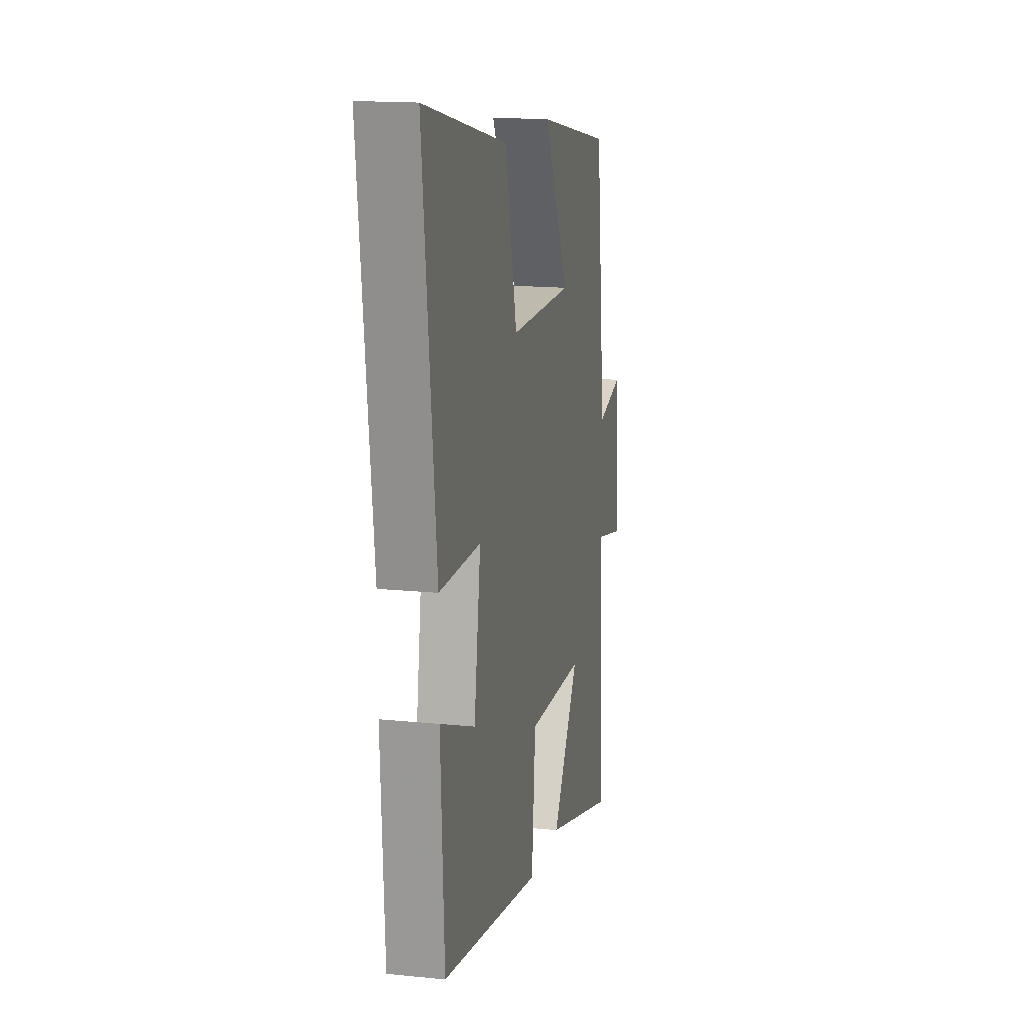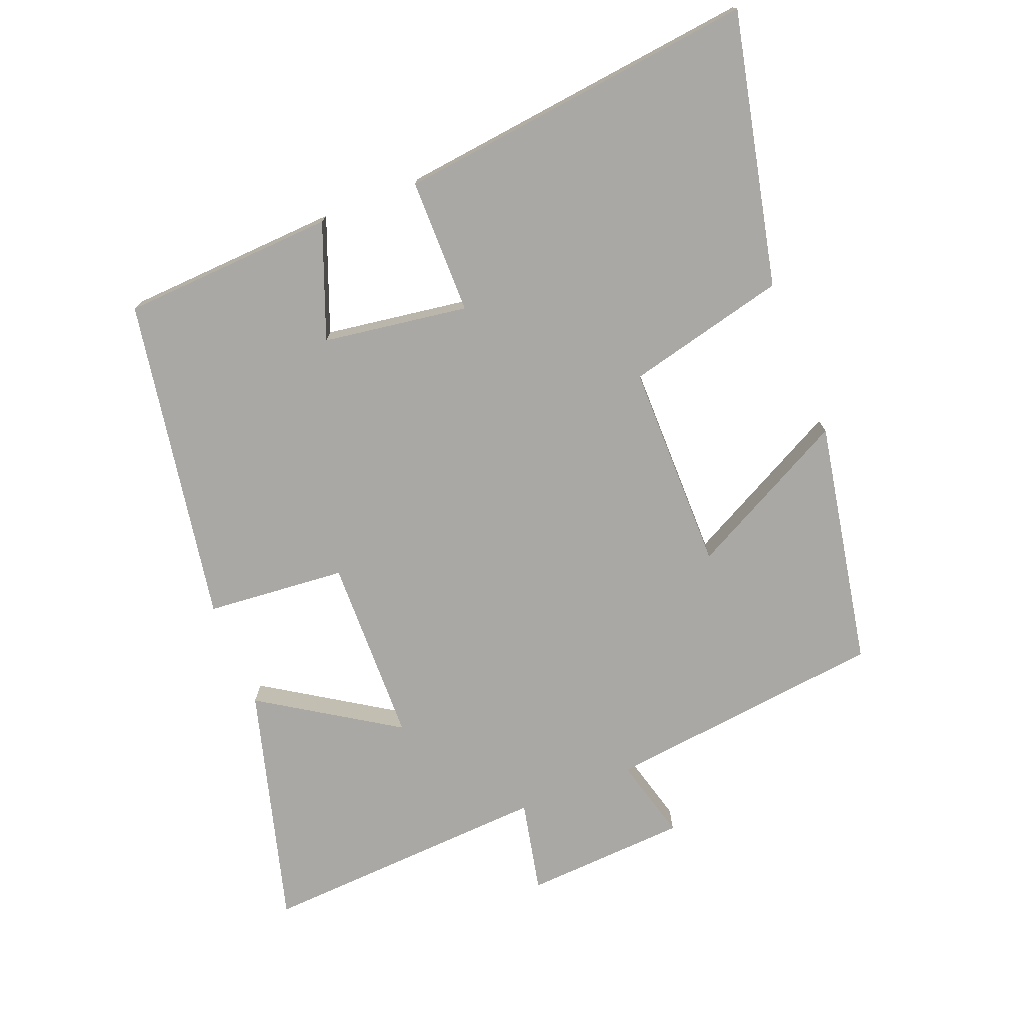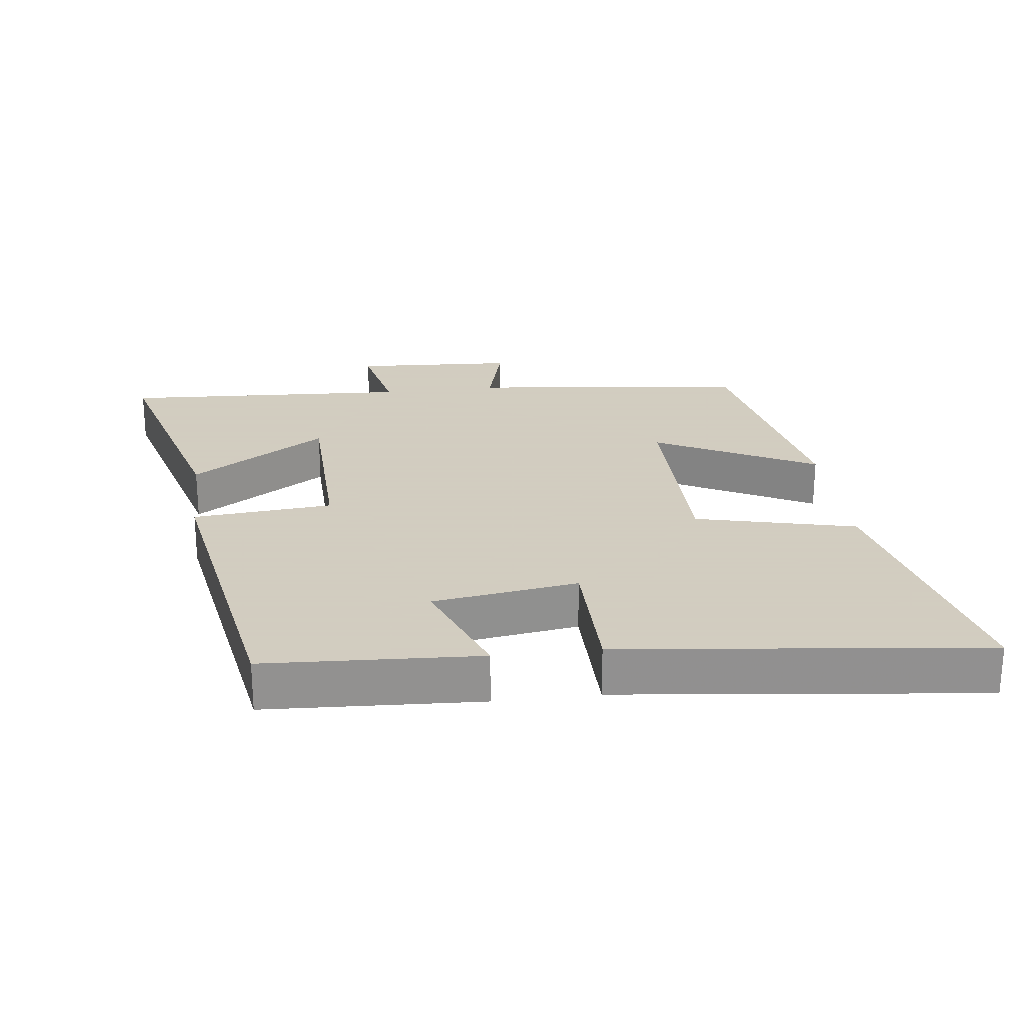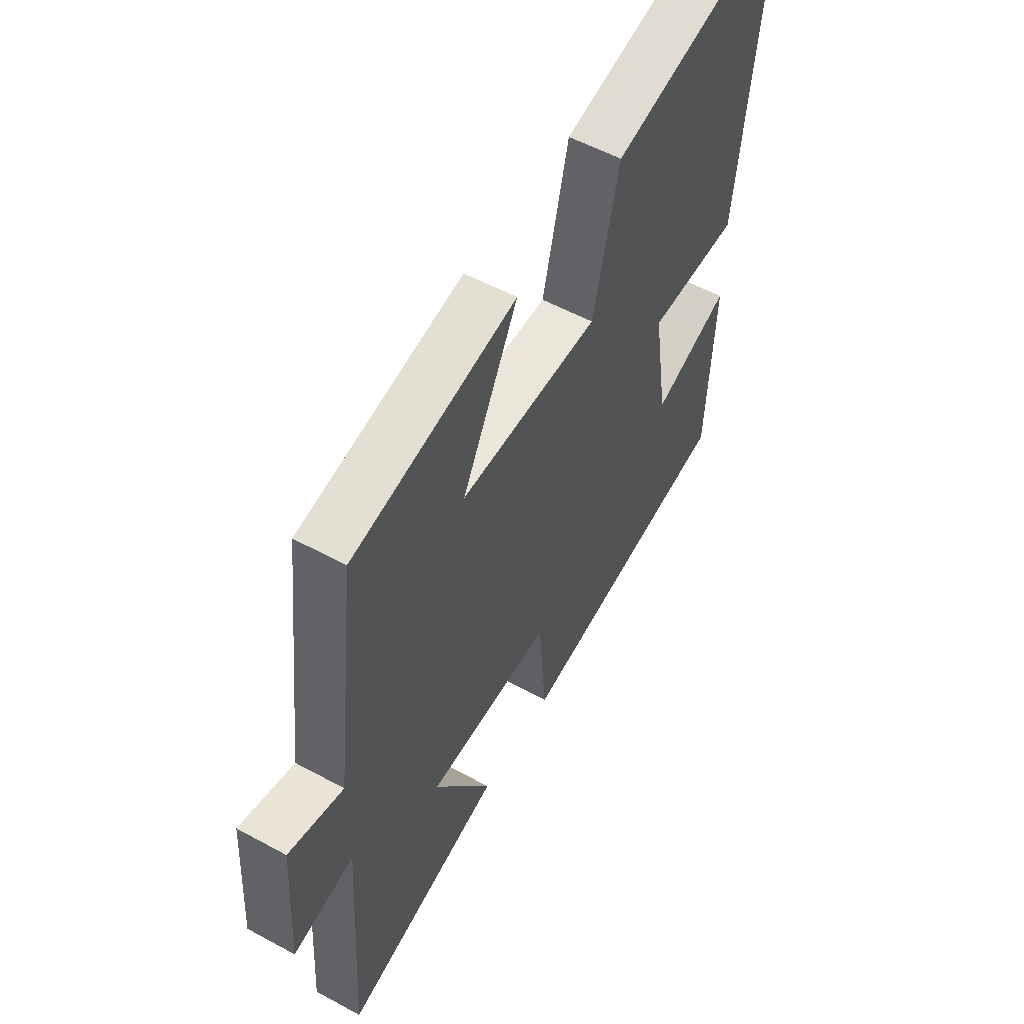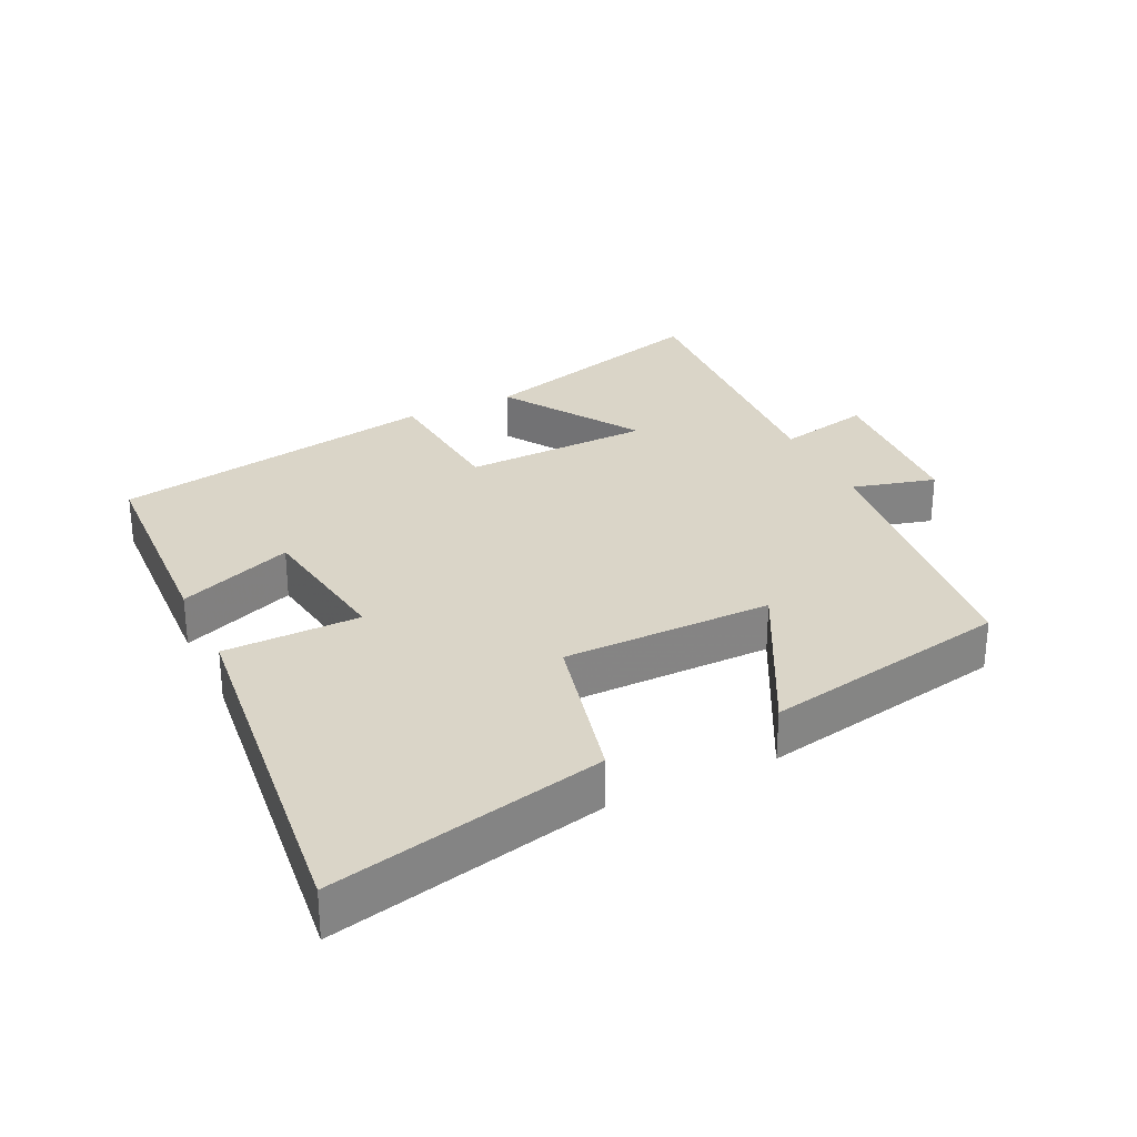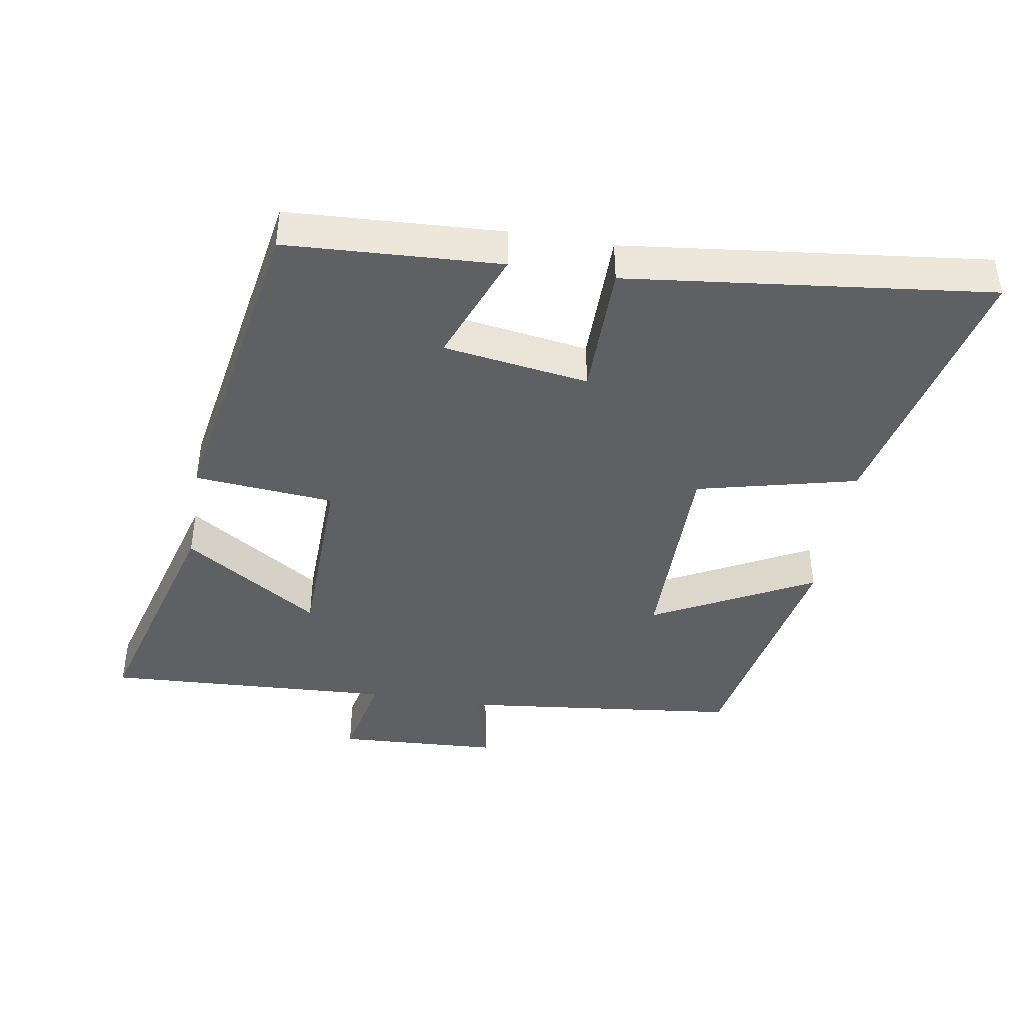
<metadata>
{"format":"obj","ext":"obj","renderer":"f3d","projection":"perspective","resolution":1024,"background":"white","views":[{"elev":15.5,"azim":-77.7,"up":"+Z"},{"elev":-74.9,"azim":-68.4,"up":"+Y"},{"elev":24.3,"azim":-97.1,"up":"+Y"},{"elev":54.8,"azim":120.0,"up":"+Z"},{"elev":29.3,"azim":-25.9,"up":"+Y"},{"elev":-42.3,"azim":-99.5,"up":"+Y"}]}
</metadata>
<code>
v -0.563 0.07 0.59
v -0.158 0.07 0.5
v -0.1 0.07 0.262
v 0.21 0.07 0.262
v 0.086 0.07 0.5
v 0.452 0.07 0.431
v 0.5 0.07 0.014
v 0.623 0.07 0.047
v 0.637 0.07 -0.195
v 0.5 0.07 -0.166
v 0.524 0.07 -0.598
v 0.168 0.07 -0.5
v 0.298 0.07 -0.298
v 0.02 0.07 -0.292
v 0.002 0.07 -0.5
v -0.483 0.07 -0.418
v -0.5 0.07 -0.1
v -0.33 0.07 -0.165
v -0.298 0.07 0.051
v -0.5 0.07 0.052
v -0.563 0 0.59
v -0.158 0 0.5
v -0.1 0 0.262
v 0.21 0 0.262
v 0.086 0 0.5
v 0.452 0 0.431
v 0.5 0 0.014
v 0.623 0 0.047
v 0.637 0 -0.195
v 0.5 0 -0.166
v 0.524 0 -0.598
v 0.168 0 -0.5
v 0.298 0 -0.298
v 0.02 0 -0.292
v 0.002 0 -0.5
v -0.483 0 -0.418
v -0.5 0 -0.1
v -0.33 0 -0.165
v -0.298 0 0.051
v -0.5 0 0.052
f 1 2 3
f 20 1 3
f 19 20 3
f 18 19 3 4
f 15 16 17 18
f 14 15 18
f 13 14 18 4
f 10 11 12 13
f 10 13 4
f 7 8 9 10
f 6 7 10
f 5 6 10
f 4 5 10
f 23 22 21
f 23 21 40
f 23 40 39
f 24 23 39 38
f 38 37 36 35
f 38 35 34
f 24 38 34 33
f 33 32 31 30
f 24 33 30
f 30 29 28 27
f 30 27 26
f 30 26 25
f 30 25 24
f 1 21 22 2
f 2 22 23 3
f 3 23 24 4
f 4 24 25 5
f 5 25 26 6
f 6 26 27 7
f 7 27 28 8
f 8 28 29 9
f 9 29 30 10
f 10 30 31 11
f 11 31 32 12
f 12 32 33 13
f 13 33 34 14
f 14 34 35 15
f 15 35 36 16
f 16 36 37 17
f 17 37 38 18
f 18 38 39 19
f 19 39 40 20
f 20 40 21 1

</code>
